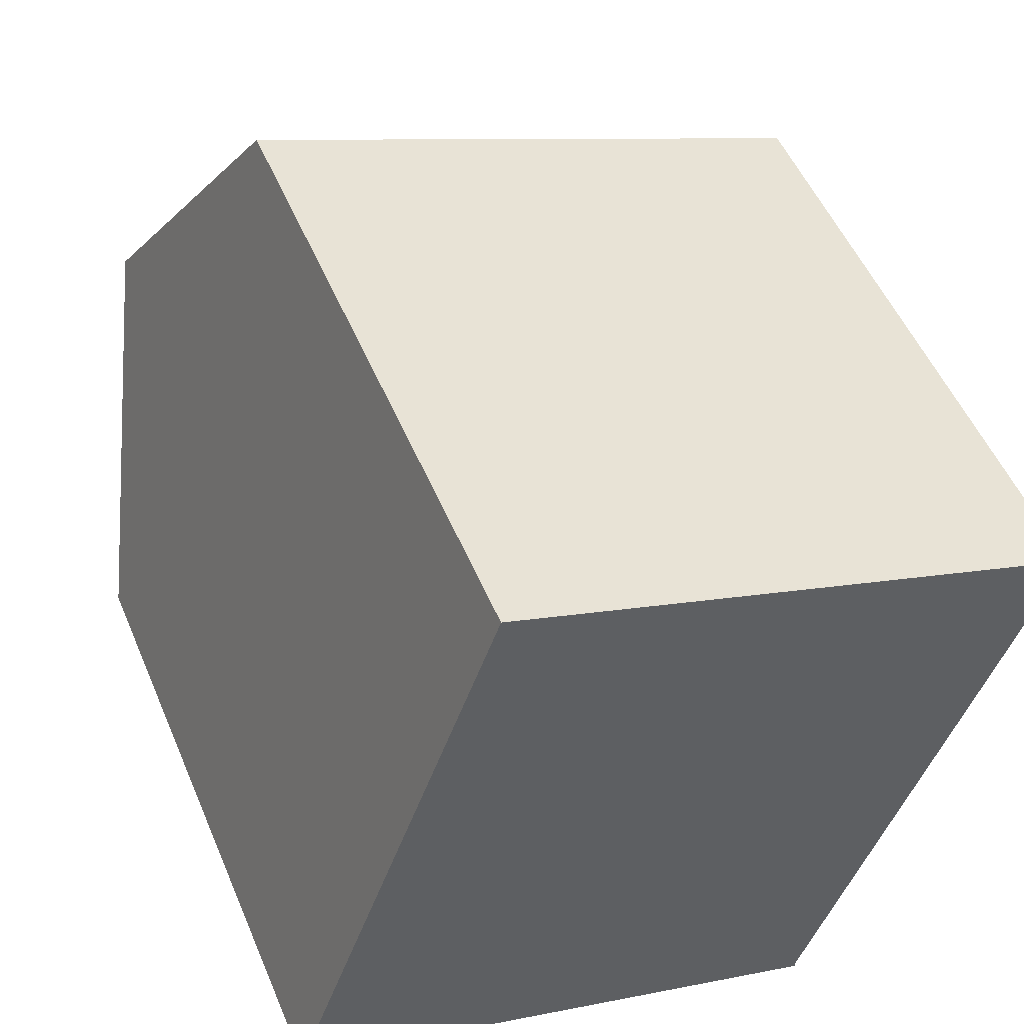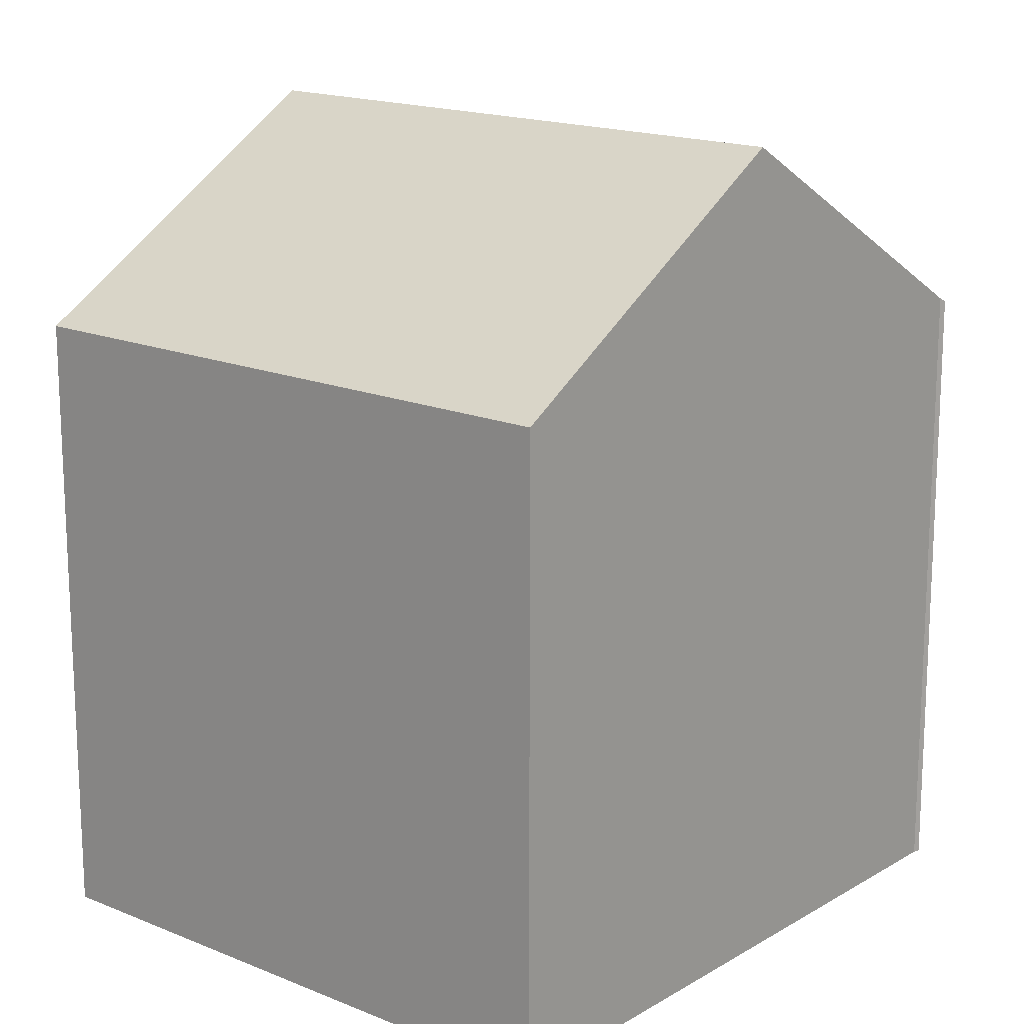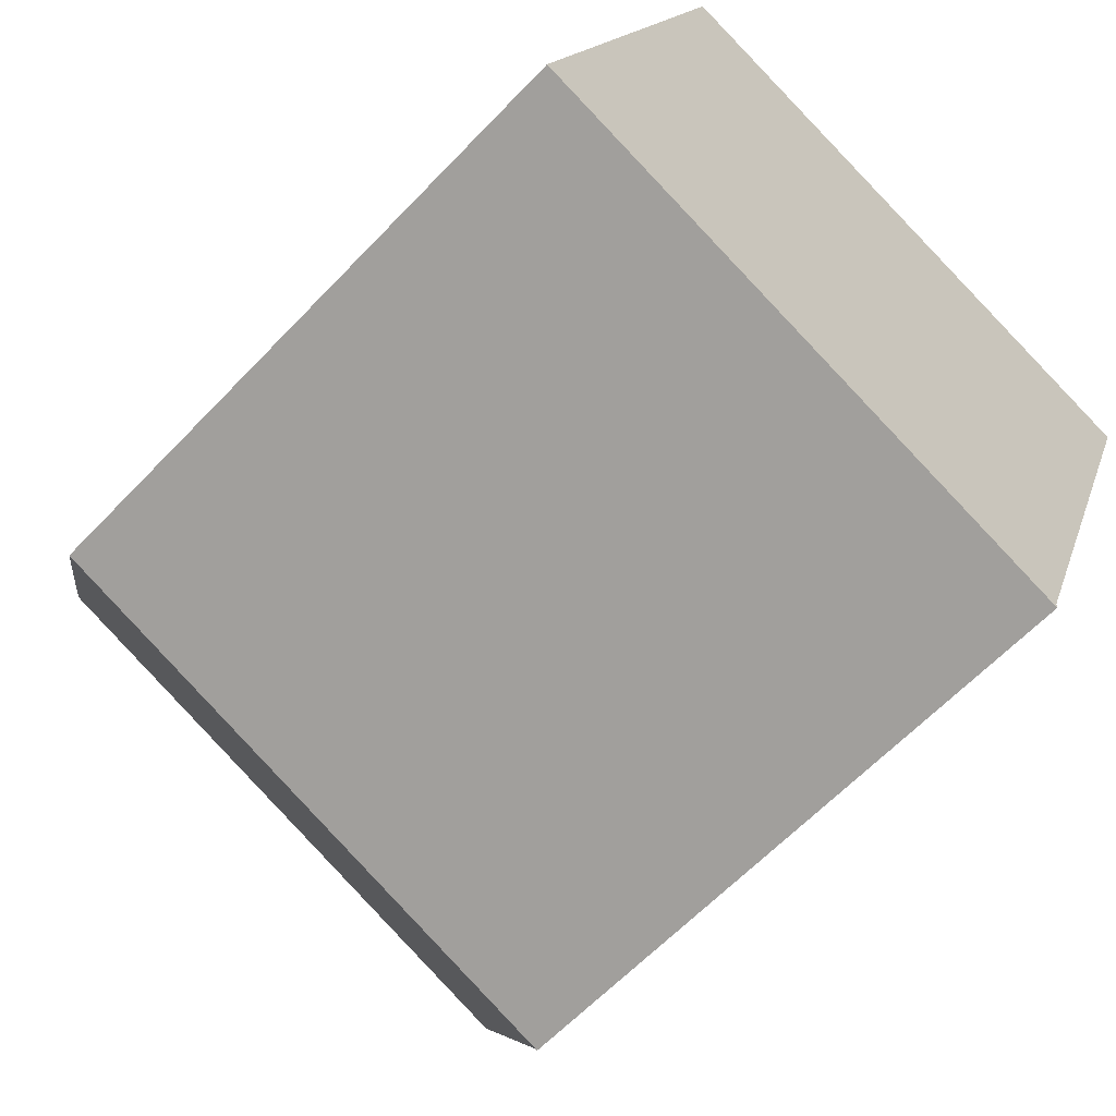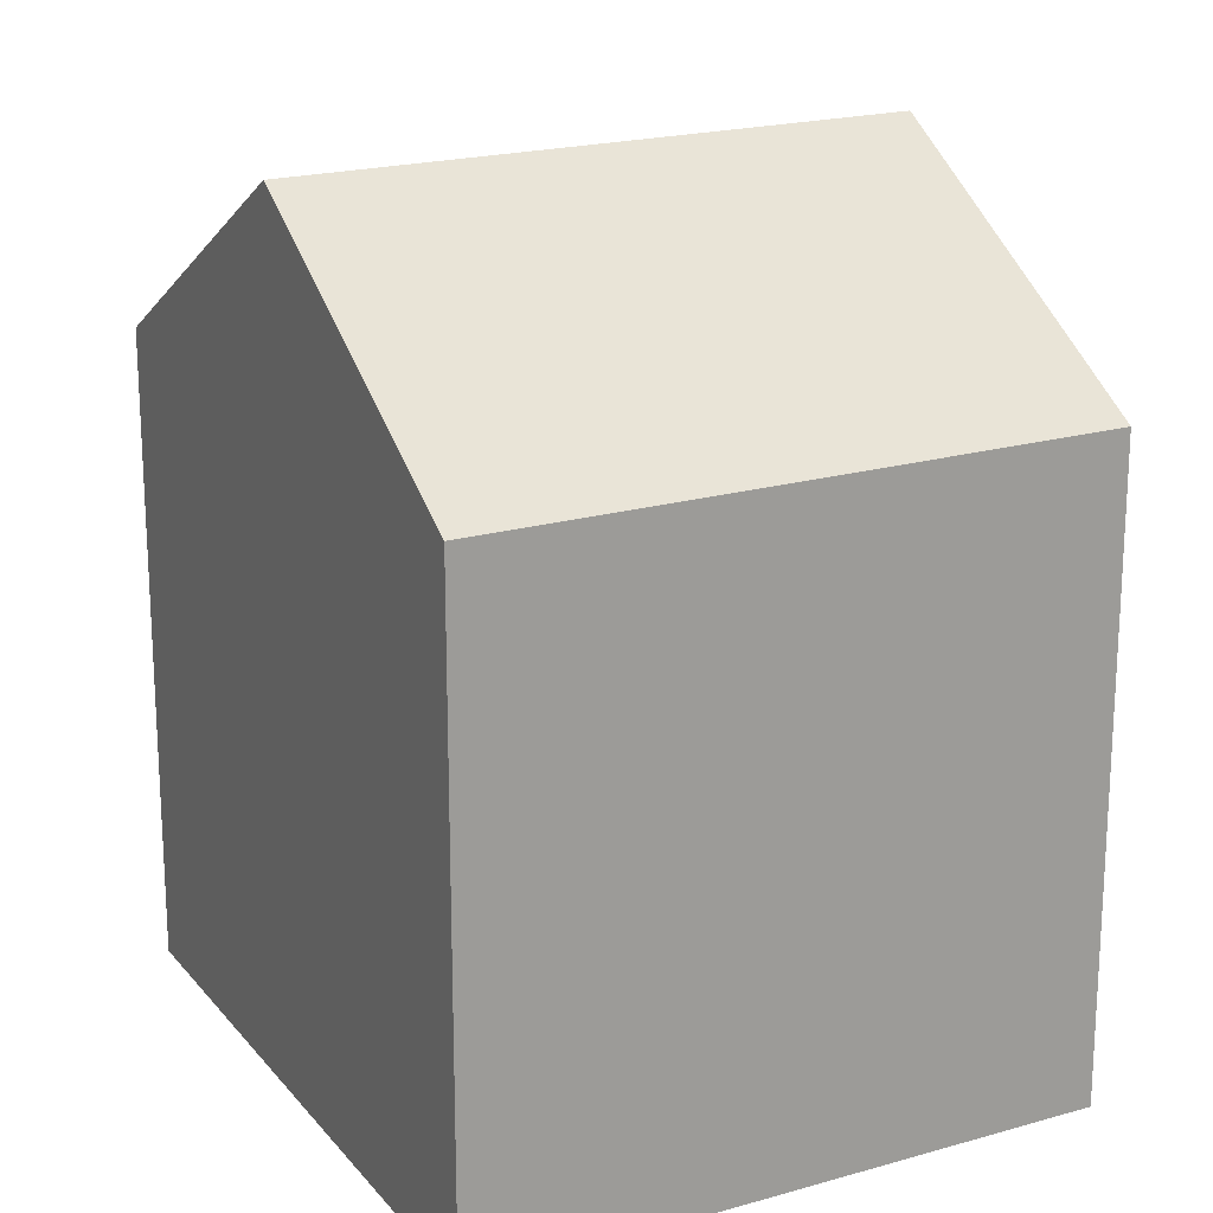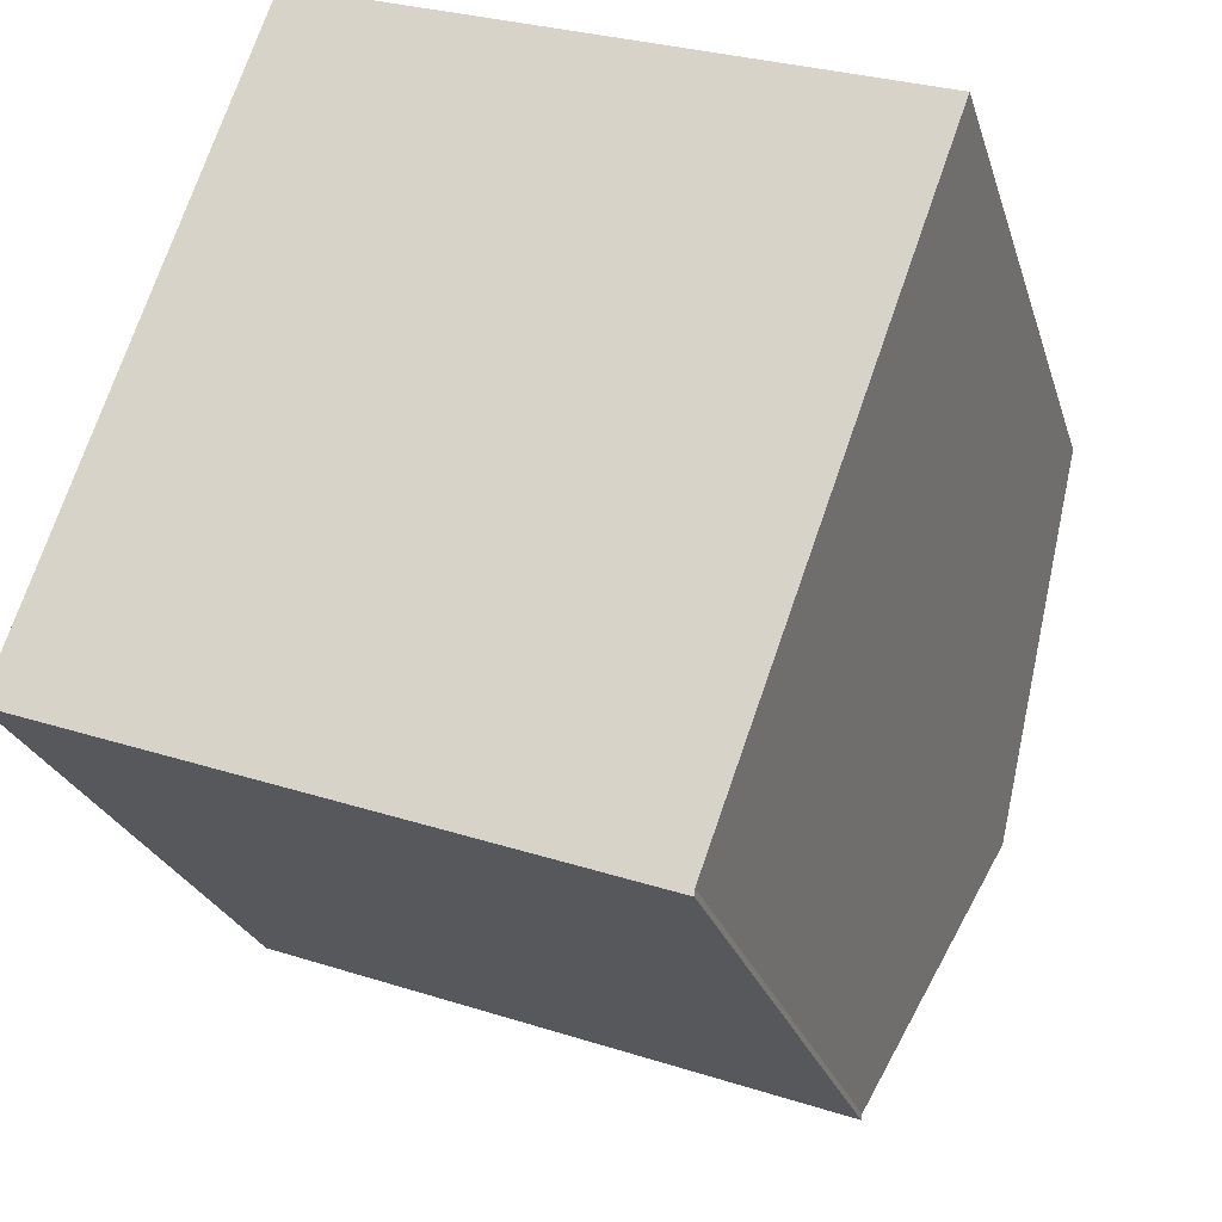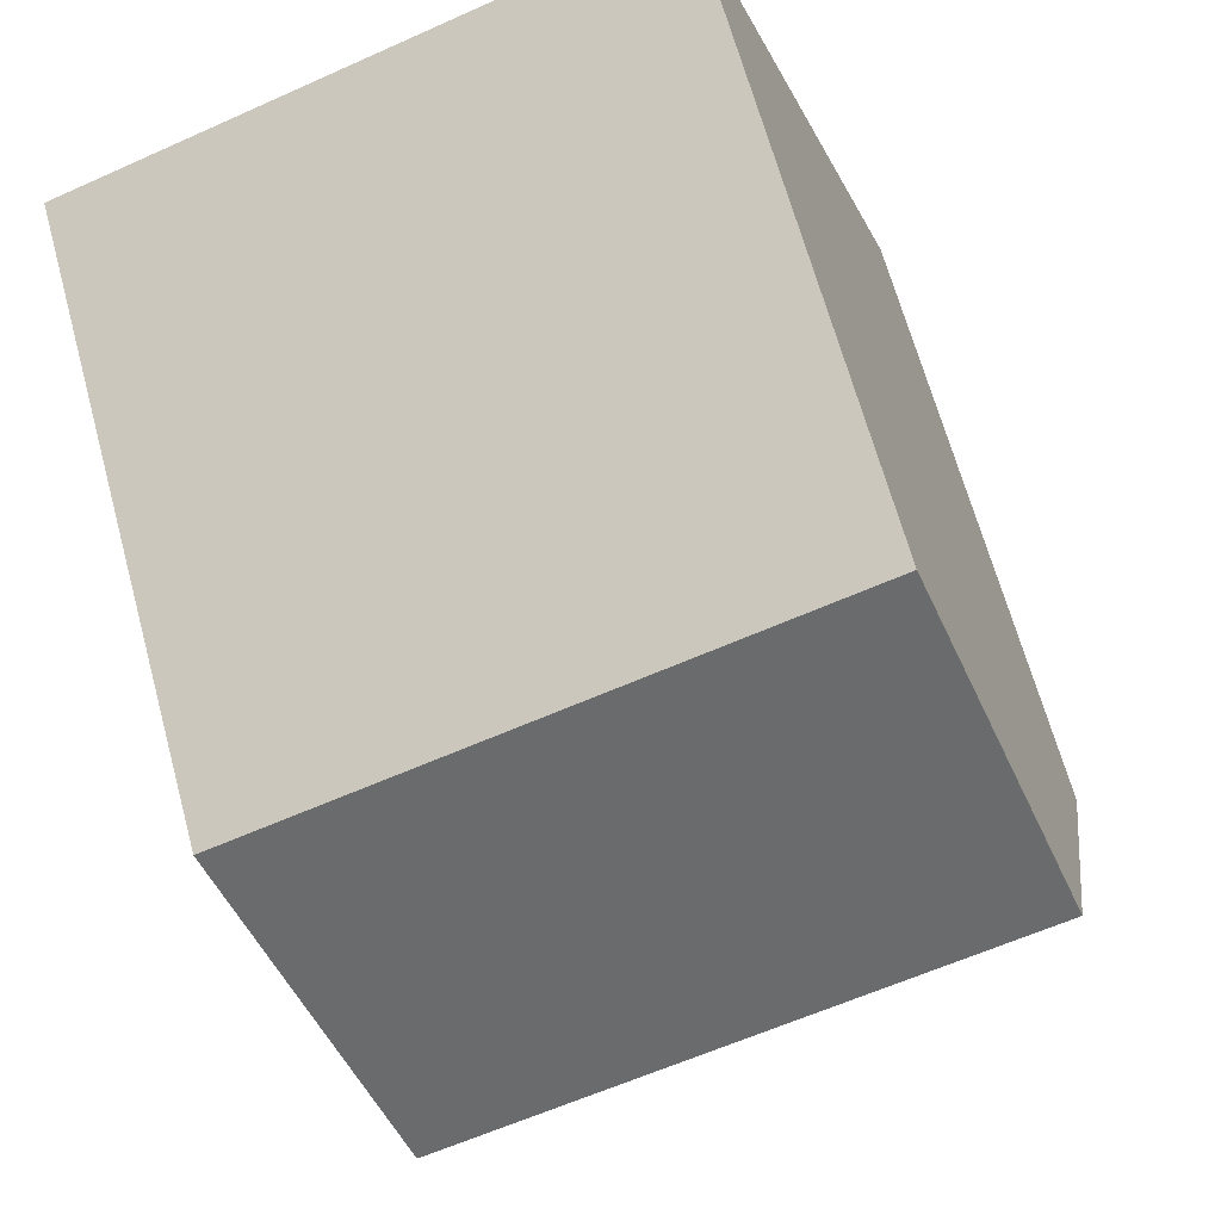
<metadata>
{"format":"obj","ext":"obj","renderer":"f3d","projection":"perspective","resolution":1024,"background":"white","views":[{"elev":51.8,"azim":-22.5,"up":"+Z"},{"elev":16.7,"azim":59.8,"up":"+Y"},{"elev":-61.6,"azim":-43.2,"up":"+Z"},{"elev":19.9,"azim":-8.3,"up":"+Y"},{"elev":-24.4,"azim":15.1,"up":"+Z"},{"elev":65.8,"azim":164.8,"up":"+Z"}]}
</metadata>
<code>
v  15.86 12.38 8.513
v  2.166 16.37 6.309
v  4.345 12.38 12.66
v  13.59 16.37 2.198
v  0 12.41 7.596e-16
v  11.36 12.45 -4.014
v  11.36 12.37 -4.145
v  11.51 12.7 -3.609
v  0.155 12.69 0.452
v  11.36 2.458e-16 -4.014
v  11.36 2.538e-16 -4.145
v  15.86 -5.213e-16 8.513
v  13.59 -1.346e-16 2.198
v  11.51 2.21e-16 -3.609
v  0 0 0
v  4.345 -7.75e-16 12.66
v  0.155 -2.768e-17 0.452
v  2.166 -3.863e-16 6.309
g defaultobject
f 1 2 3
f 2 1 4
f 5 6 7
f 8 2 4
f 2 8 6
f 2 6 5
f 2 5 9
f 10 7 6
f 7 10 11
f 12 4 1
f 4 12 8
f 8 12 13
f 8 13 6
f 6 13 14
f 6 14 10
f 7 15 5
f 15 7 11
f 9 3 2
f 3 9 5
f 3 5 15
f 3 15 16
f 16 15 17
f 16 17 18
f 16 1 3
f 1 16 12
f 18 12 16
f 12 18 17
f 12 17 15
f 12 15 10
f 10 15 11
f 12 10 13
f 13 10 14

</code>
